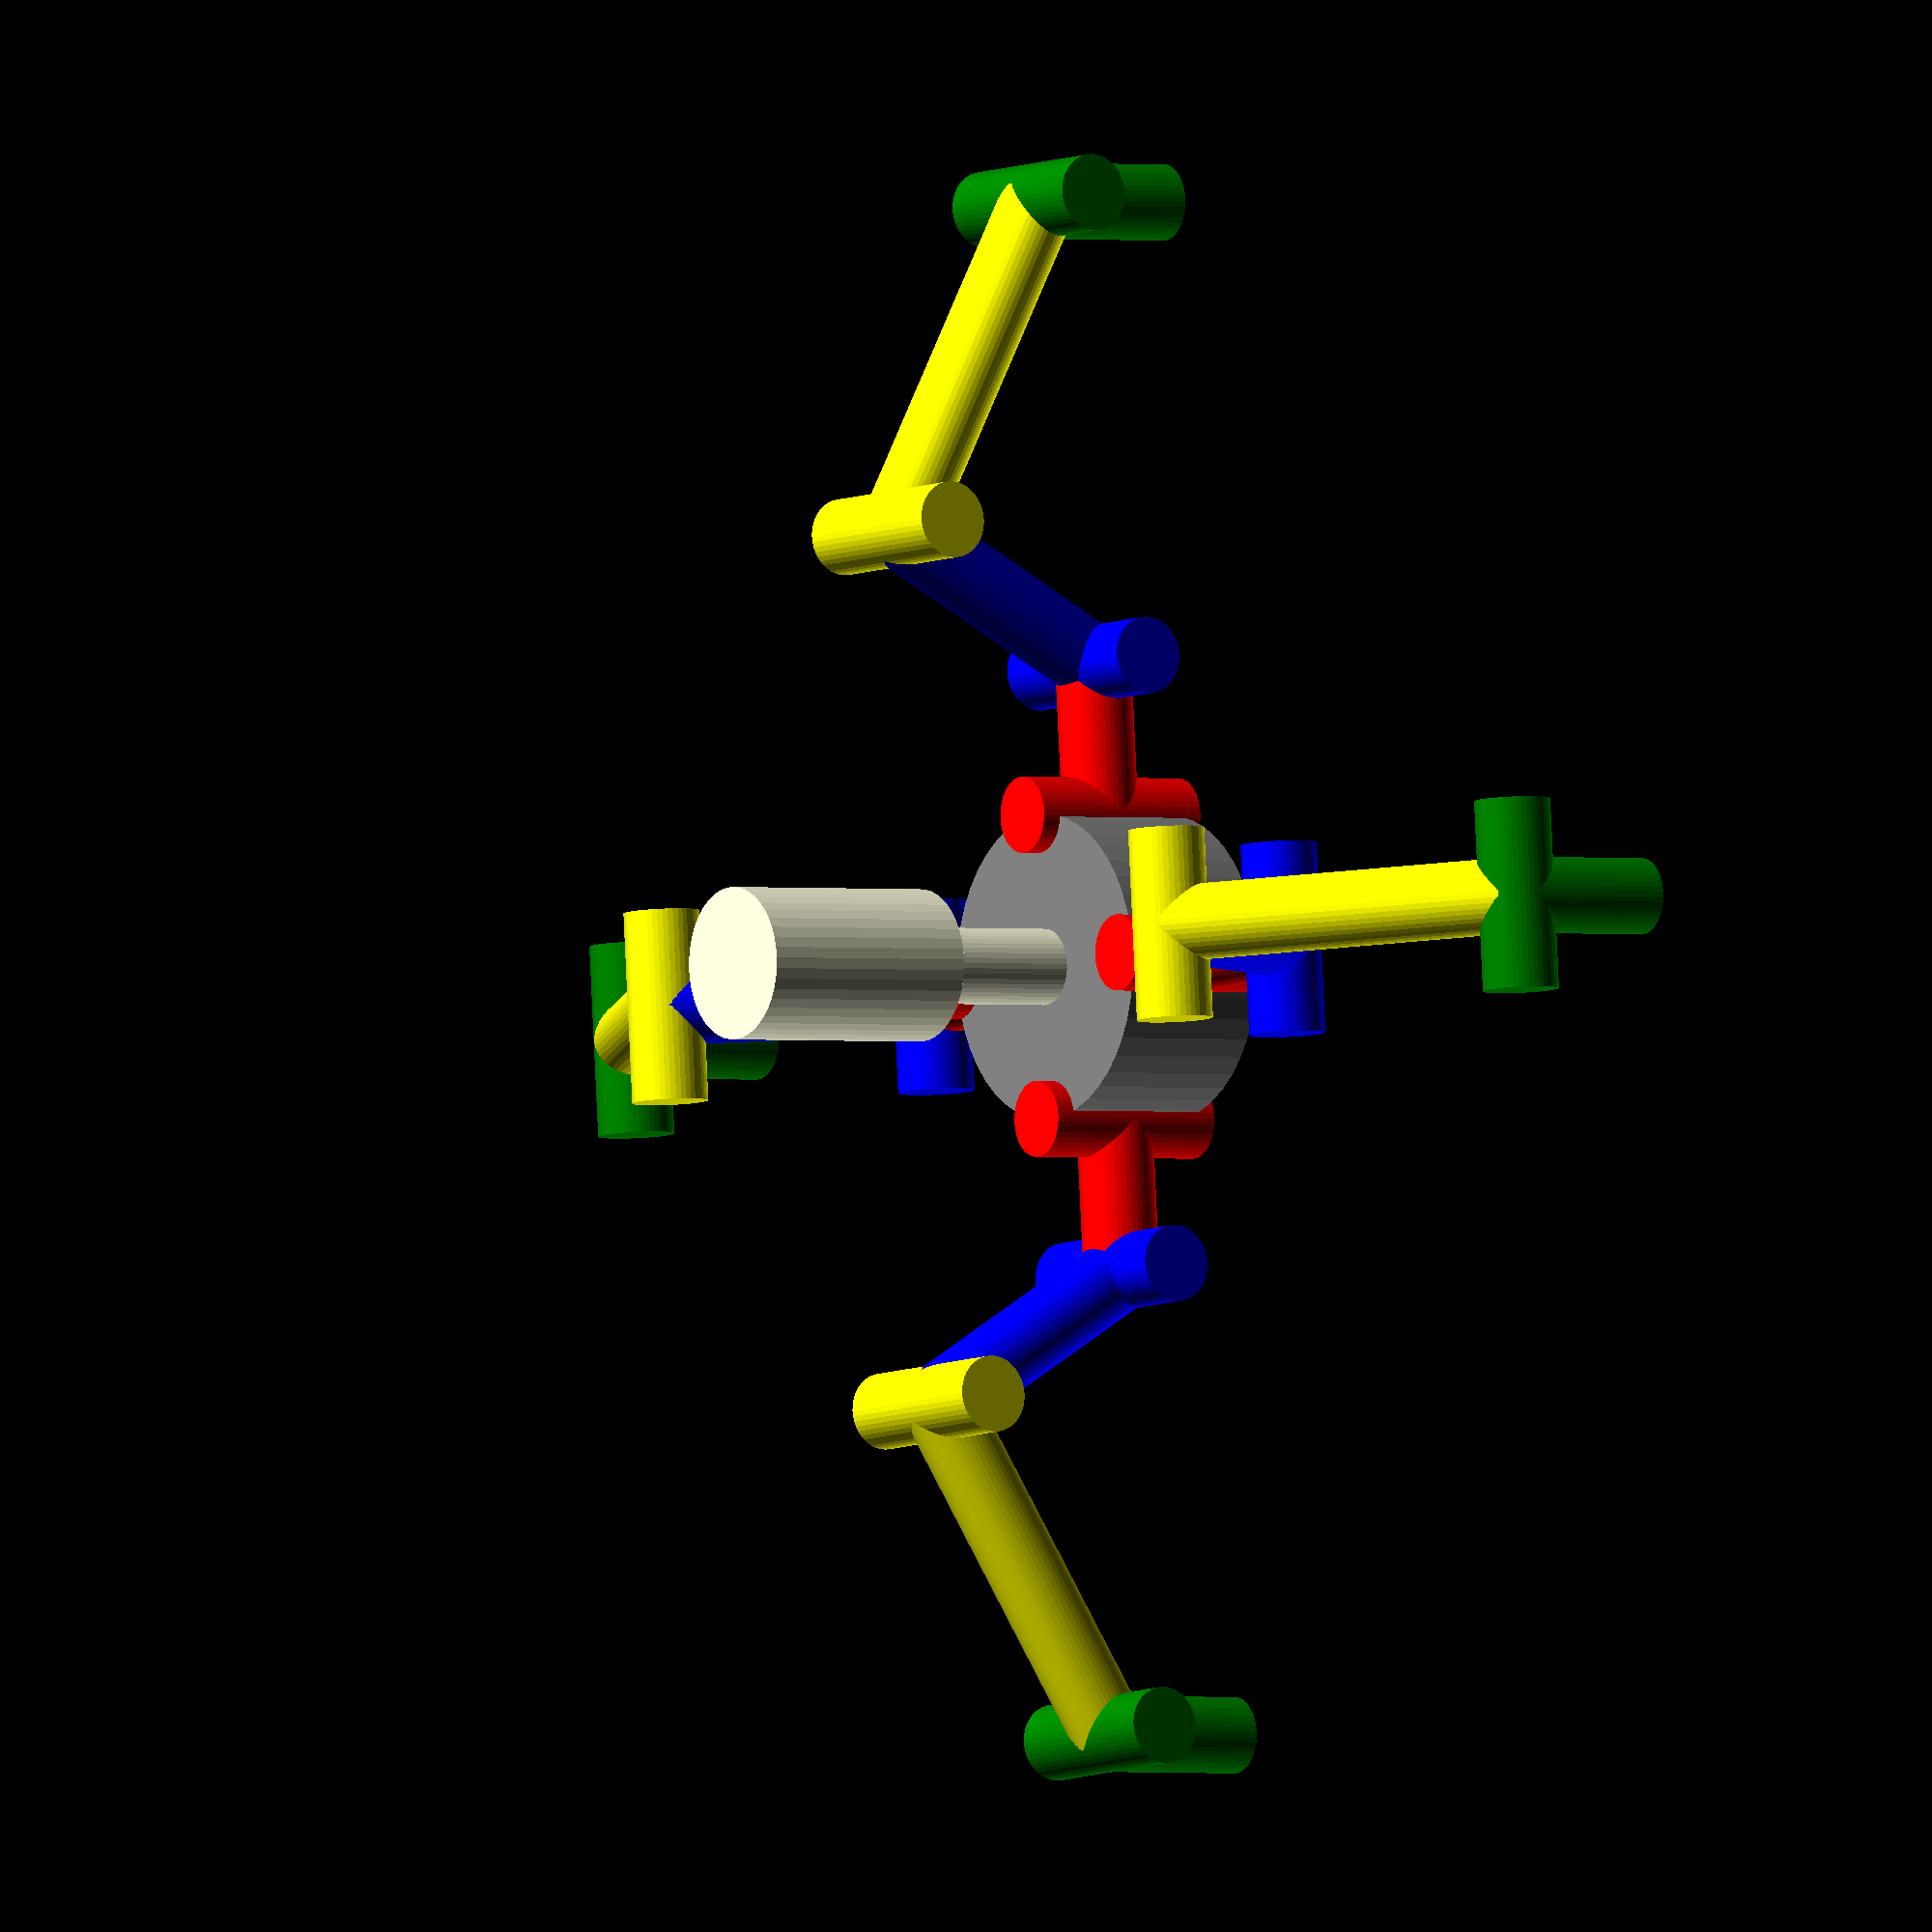
<openscad>
$fn=45;

module joint(l, c="gray"){
    color(c) cylinder(5,1,center=true);
    rotate([0,90,0]) color(c) cylinder(l,1);
}

module leg(l1, l2, l3,l4, a1, a2, a3,a4){
    rotate([0,0,a1]) joint(l1, "red");
    rotate([0,0,a1]) translate([l1,0,0]) rotate([90,-a2,0]) joint(l2,"blue");
    rotate([0,0,a1]) translate([l1,0,0]) rotate([90,-a2,0]) translate([l2,0,0]) rotate([0,0,a3]) joint(l3,"yellow");
    rotate([0,0,a1]) translate([l1,0,0]) rotate([90,-a2,0]) translate([l2,0,0]) rotate([0,0,a3]) translate([l3,0,0]) rotate([0,0,a4]) joint(l4,"green");
}

module quad(dia,l1,l2,l3,l4,a1,a2,a3,a4){
    offset = sqrt((dia/2)*dia/2/2);
    color("gray") cylinder(4,d=dia,center=true);
    translate([offset,offset,0]) rotate([0,0,45]) leg(l1,l2,l3,l4,a1,a2,a3,a4);
    translate([offset,-offset,0]) rotate([0,0,-45]) leg(l1,l2,l3,l4,a1,a2,a3,a4);
    translate([-offset,-offset,0]) rotate([0,0,-135]) leg(l1,l2,l3,l4,a1,a2,a3,a4);
    translate([-offset,offset,0]) rotate([0,0,135]) leg(l1,l2,l3,l4,a1,a2,a3,a4);
    cylinder(6,d=2);
    translate([0,0,6]) cylinder(6,d=4);
}

quad(8,4,7,10,4,0,60,-90,-60);
//quad(8,4,7,10,0,90,-160);
//quad(8,4,7,10,0,-45,-45);


//quad(100,40,70,100,0,20,-110);
</openscad>
<views>
elev=1.0 azim=220.4 roll=54.8 proj=o view=wireframe
</views>
